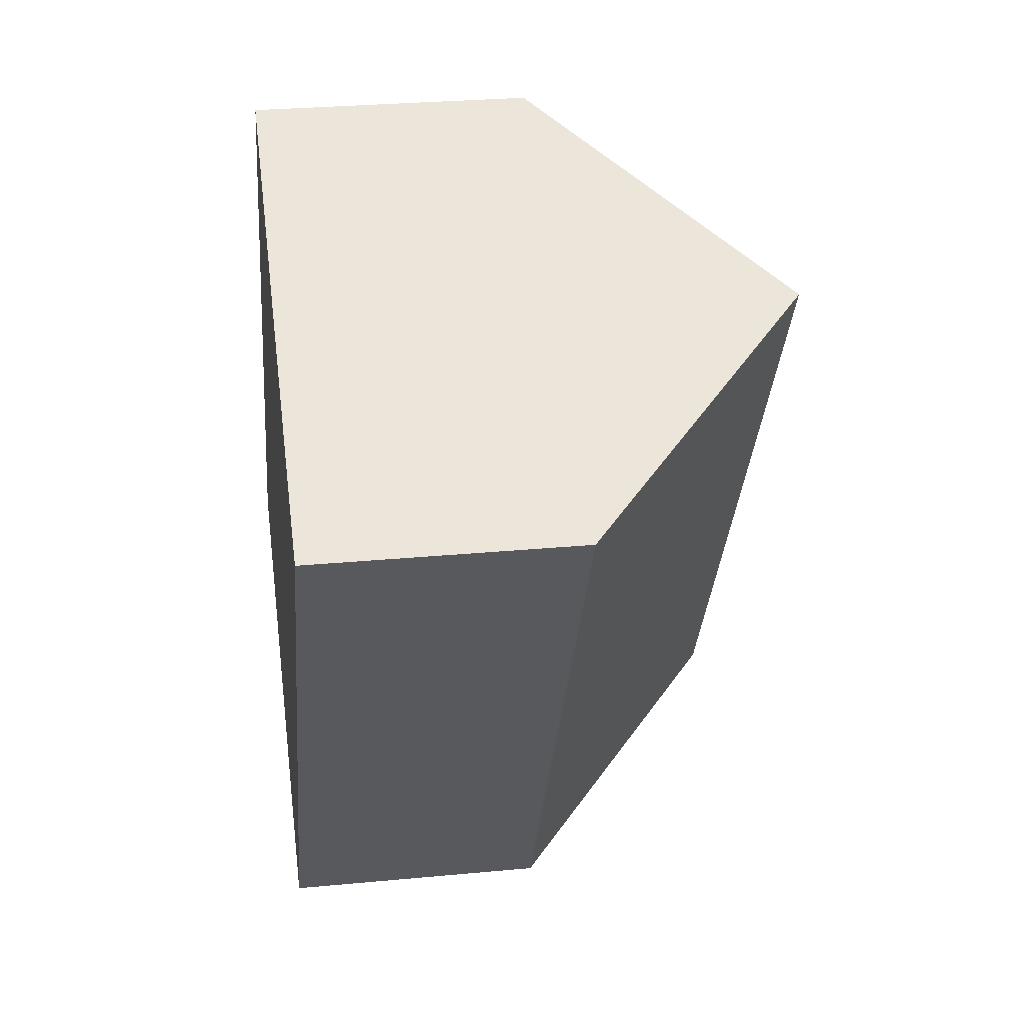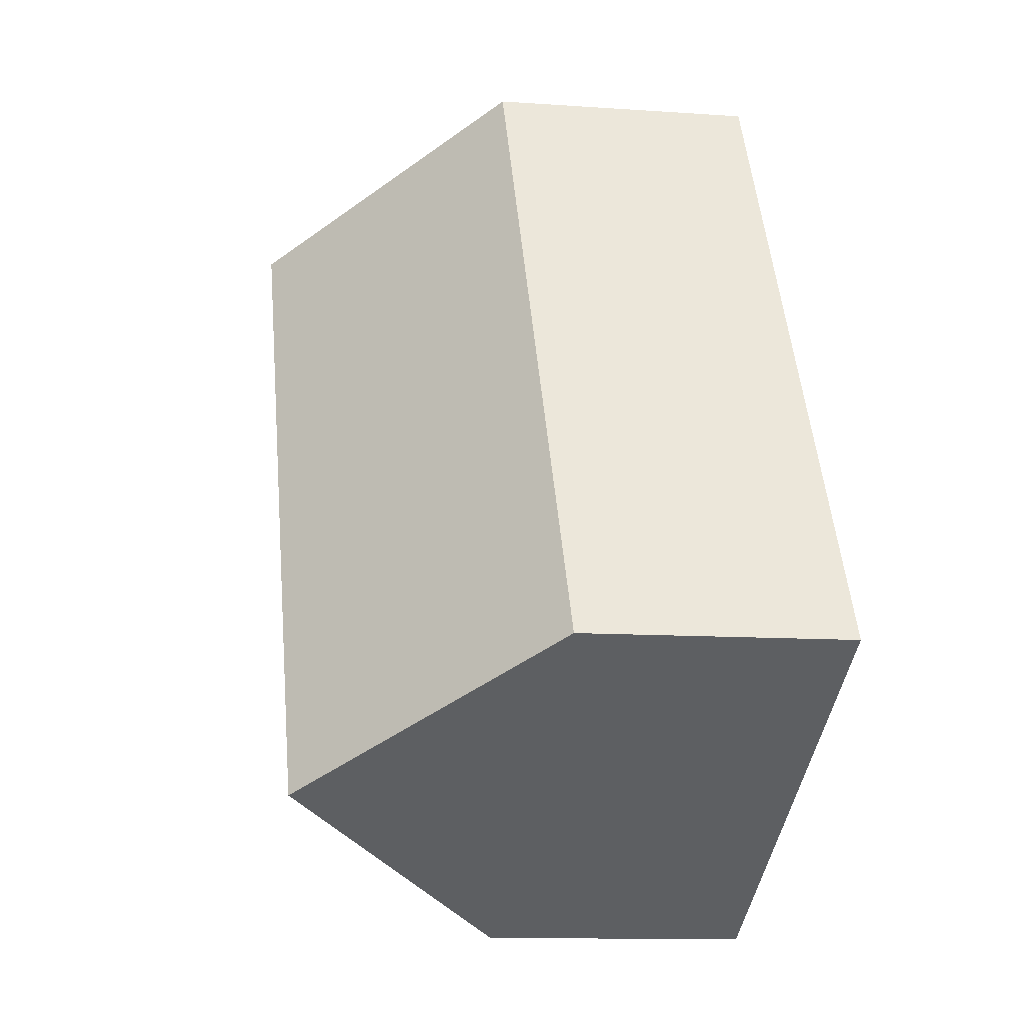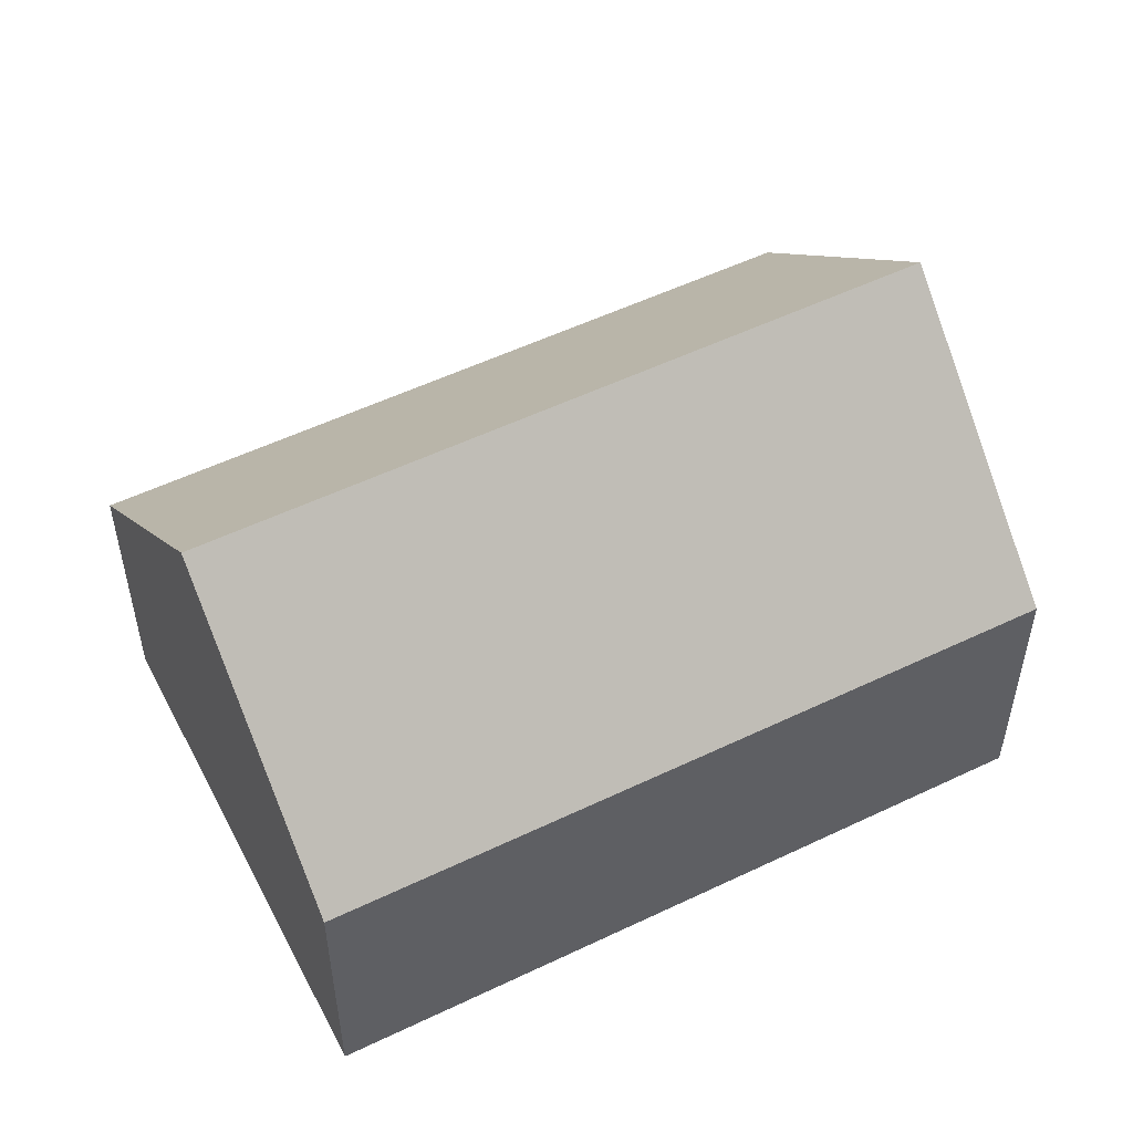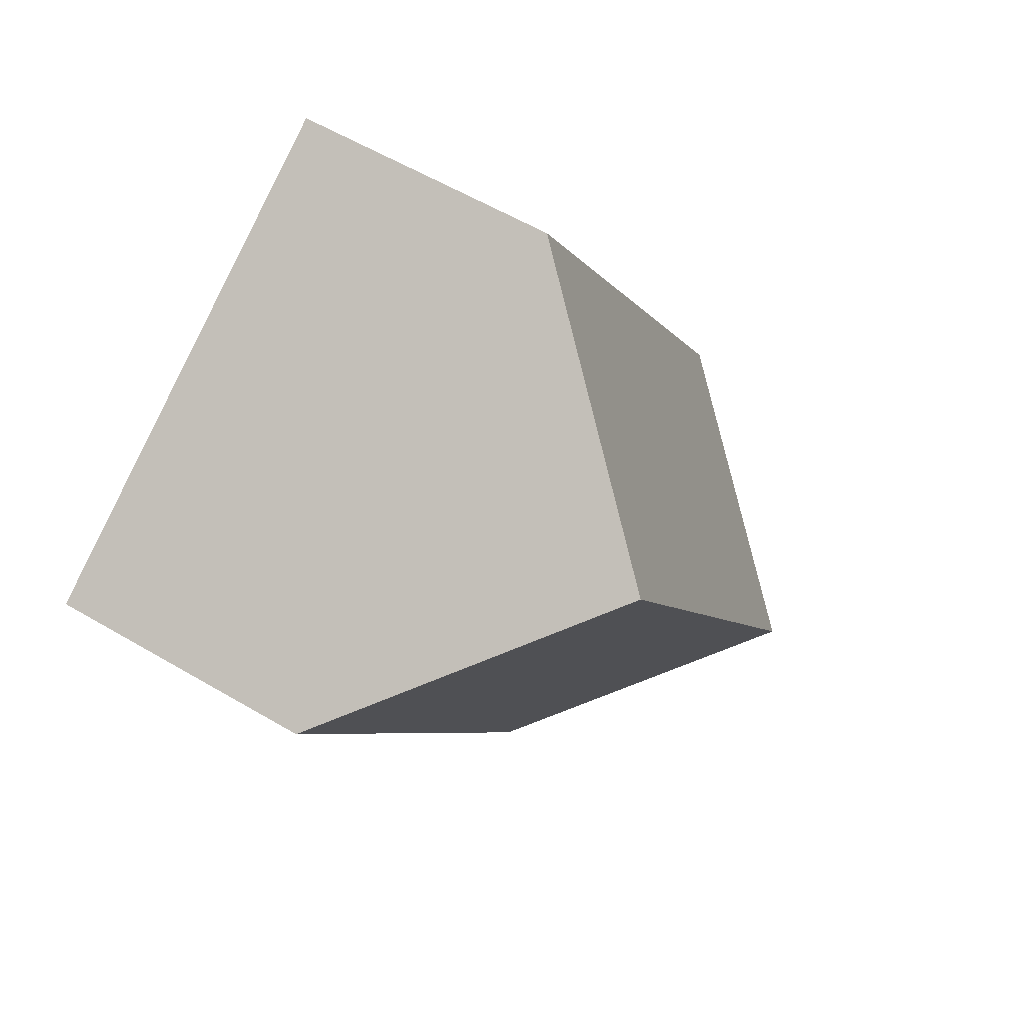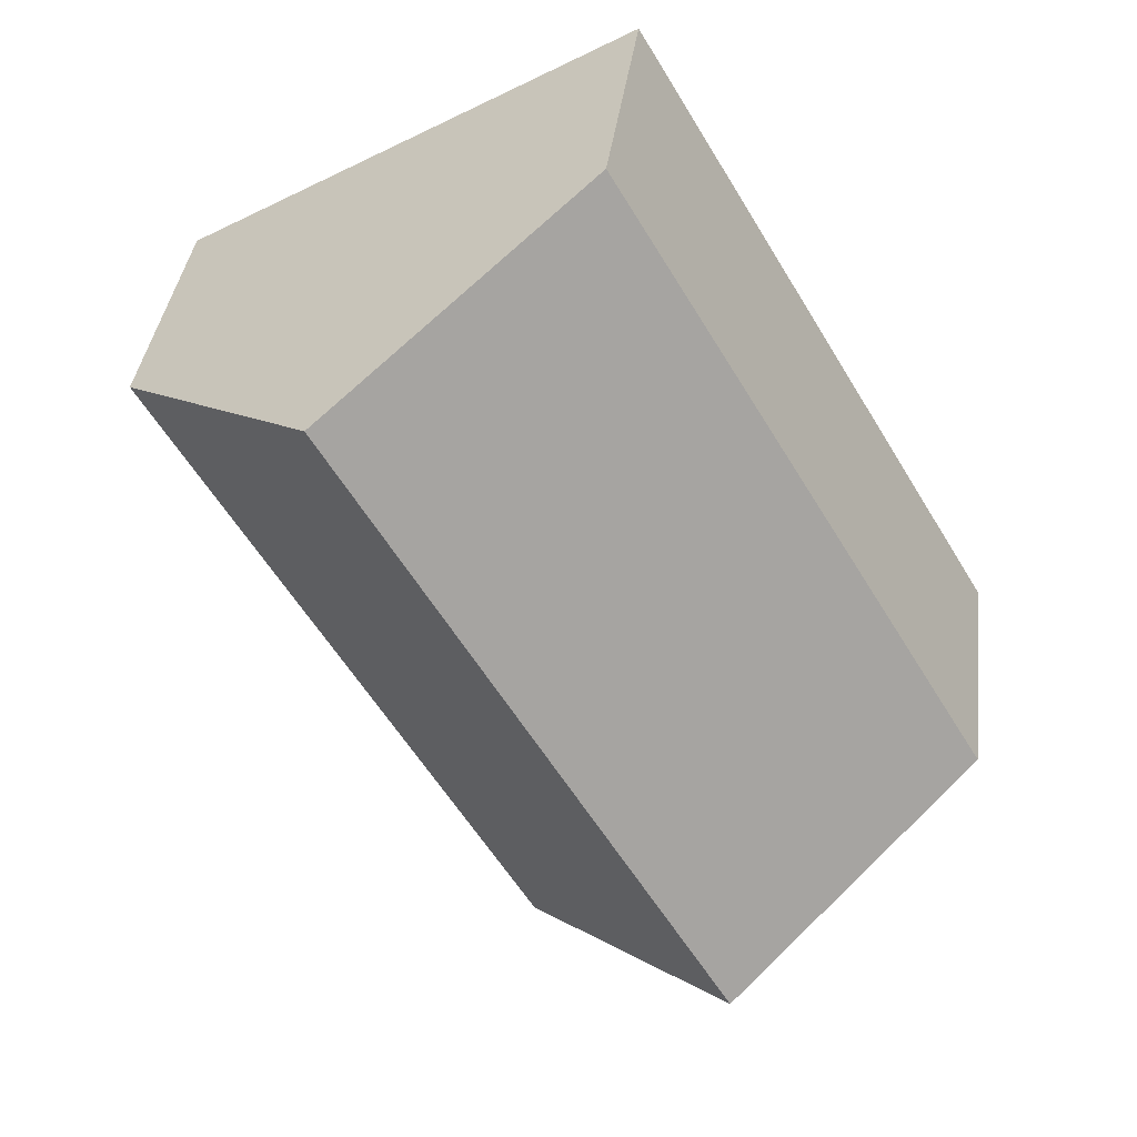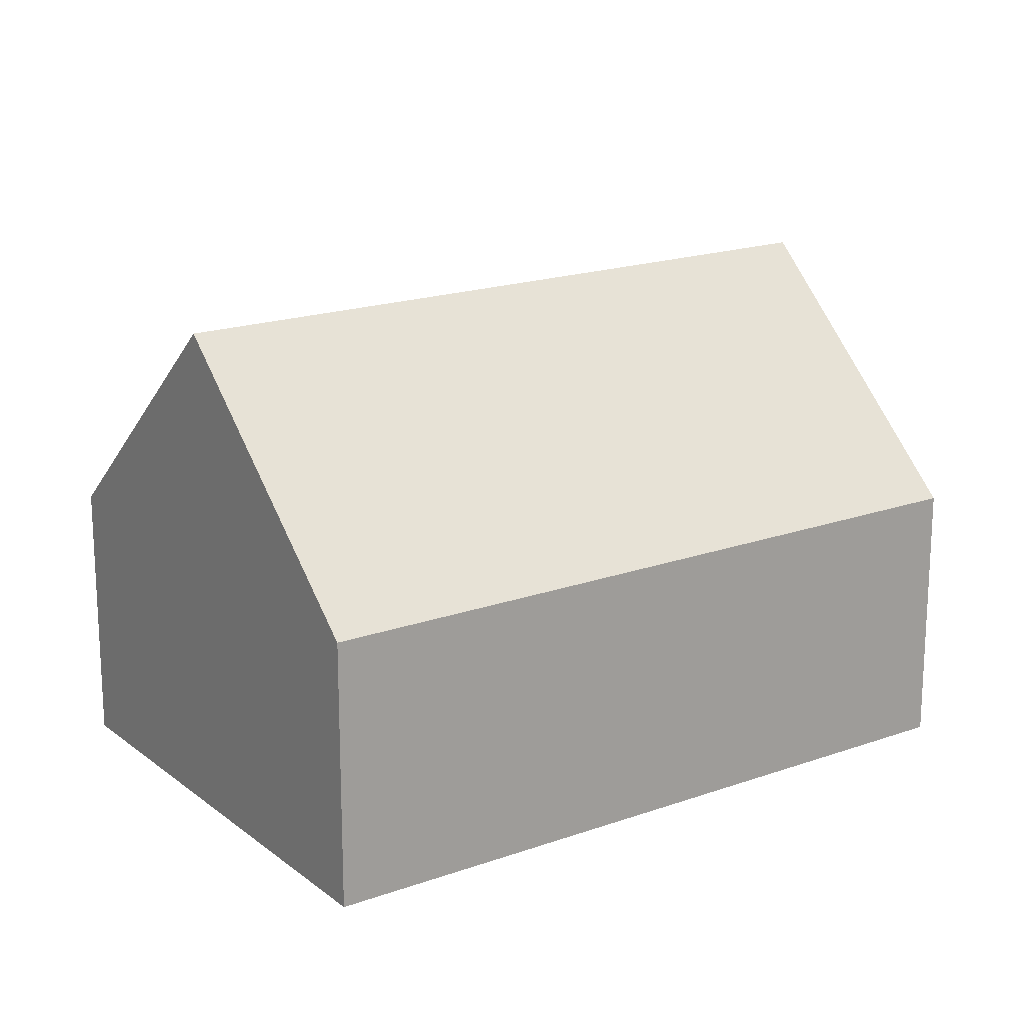
<metadata>
{"format":"obj","ext":"obj","renderer":"f3d","projection":"perspective","resolution":1024,"background":"white","views":[{"elev":28.6,"azim":81.9,"up":"+Z"},{"elev":-10.8,"azim":-100.0,"up":"+Z"},{"elev":53.8,"azim":93.5,"up":"+Y"},{"elev":58.1,"azim":121.4,"up":"+Z"},{"elev":38.0,"azim":-172.8,"up":"+Z"},{"elev":18.4,"azim":-94.1,"up":"+Y"}]}
</metadata>
<code>
v  4.992 11.2 -2.946
v  18.42 5.967 8.403
v  9.983 5.967 -5.891
v  13.43 11.2 11.35
v  0 5.967 3.654e-16
v  8.434 5.967 14.29
v  9.983 3.607e-16 -5.891
v  4.992 1.804e-16 -2.946
v  0 0 0
v  8.434 -8.753e-16 14.29
v  13.43 -6.949e-16 11.35
v  18.42 -5.145e-16 8.403
g defaultobject
f 1 2 3
f 2 1 4
f 5 4 1
f 4 5 6
f 7 1 3
f 1 7 5
f 5 7 8
f 5 8 9
f 9 6 5
f 6 9 10
f 10 4 6
f 4 10 2
f 2 10 11
f 2 11 12
f 12 3 2
f 3 12 7
f 8 10 9
f 10 8 7
f 10 7 11
f 11 7 12

</code>
